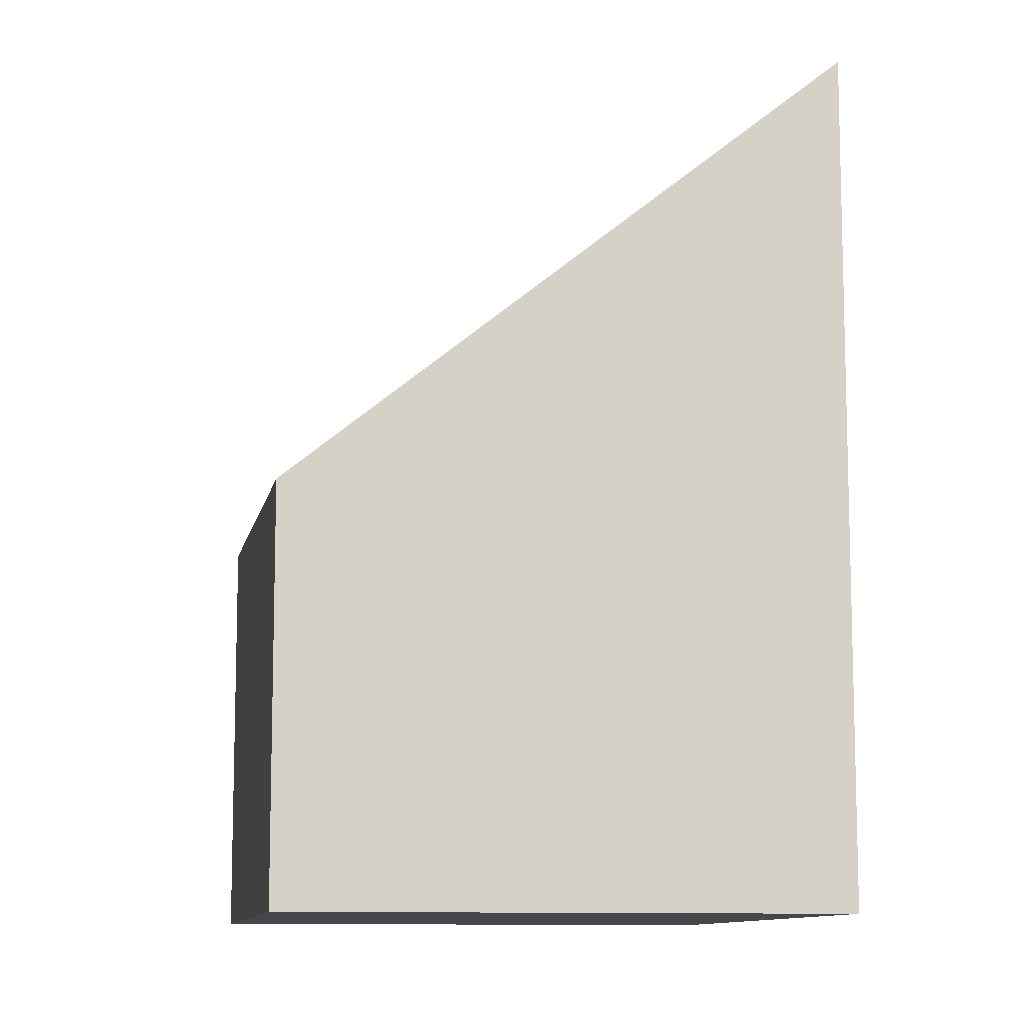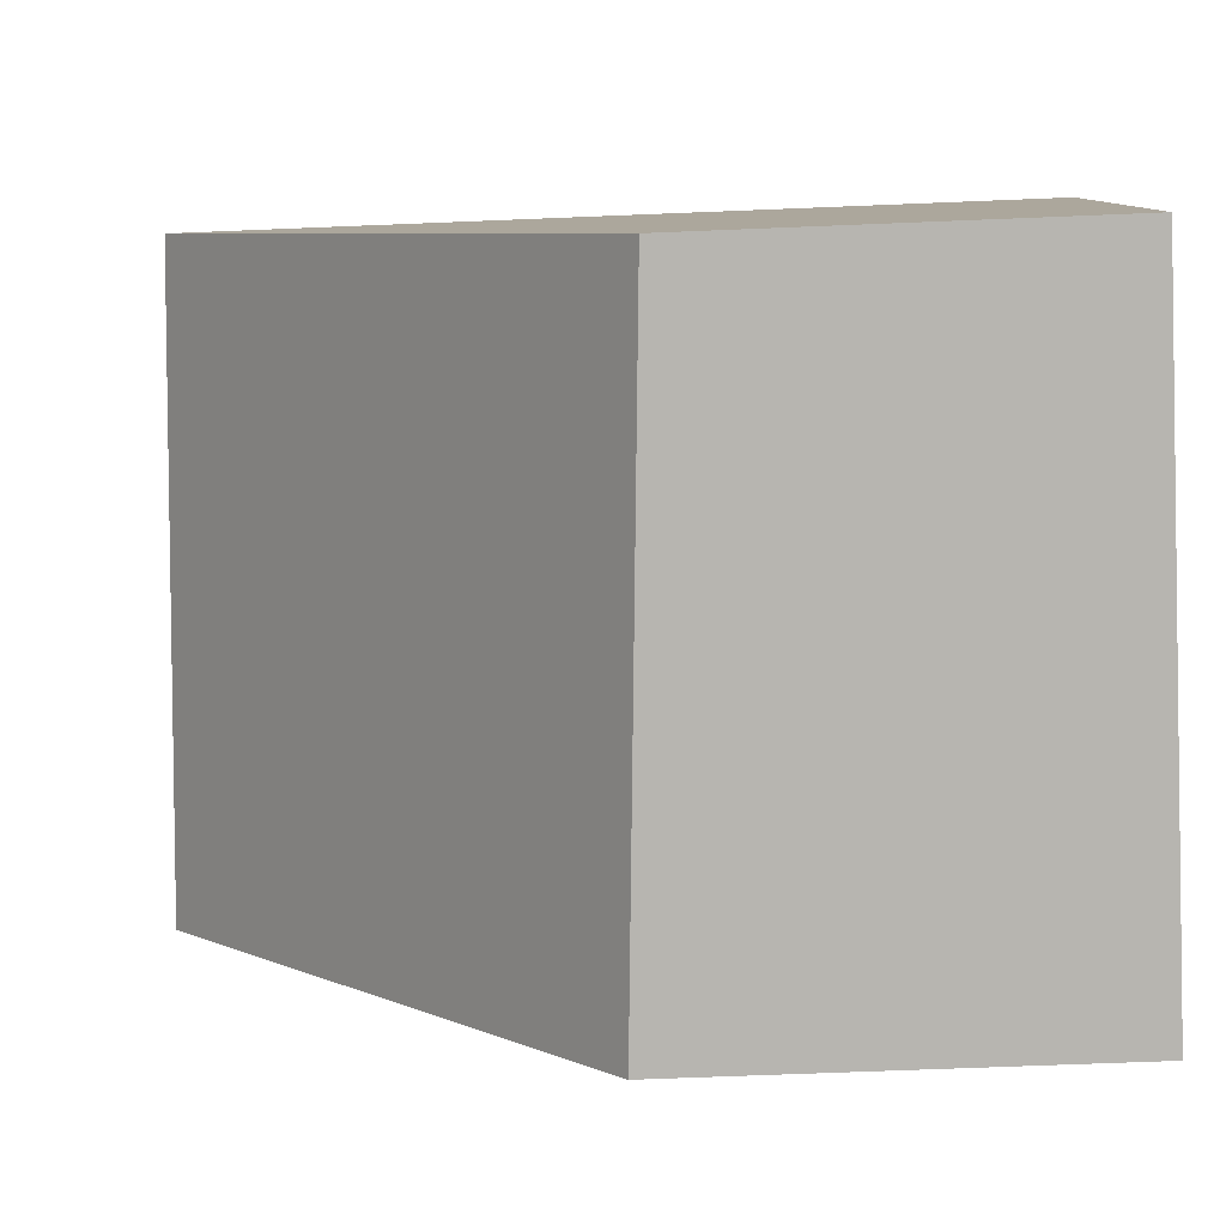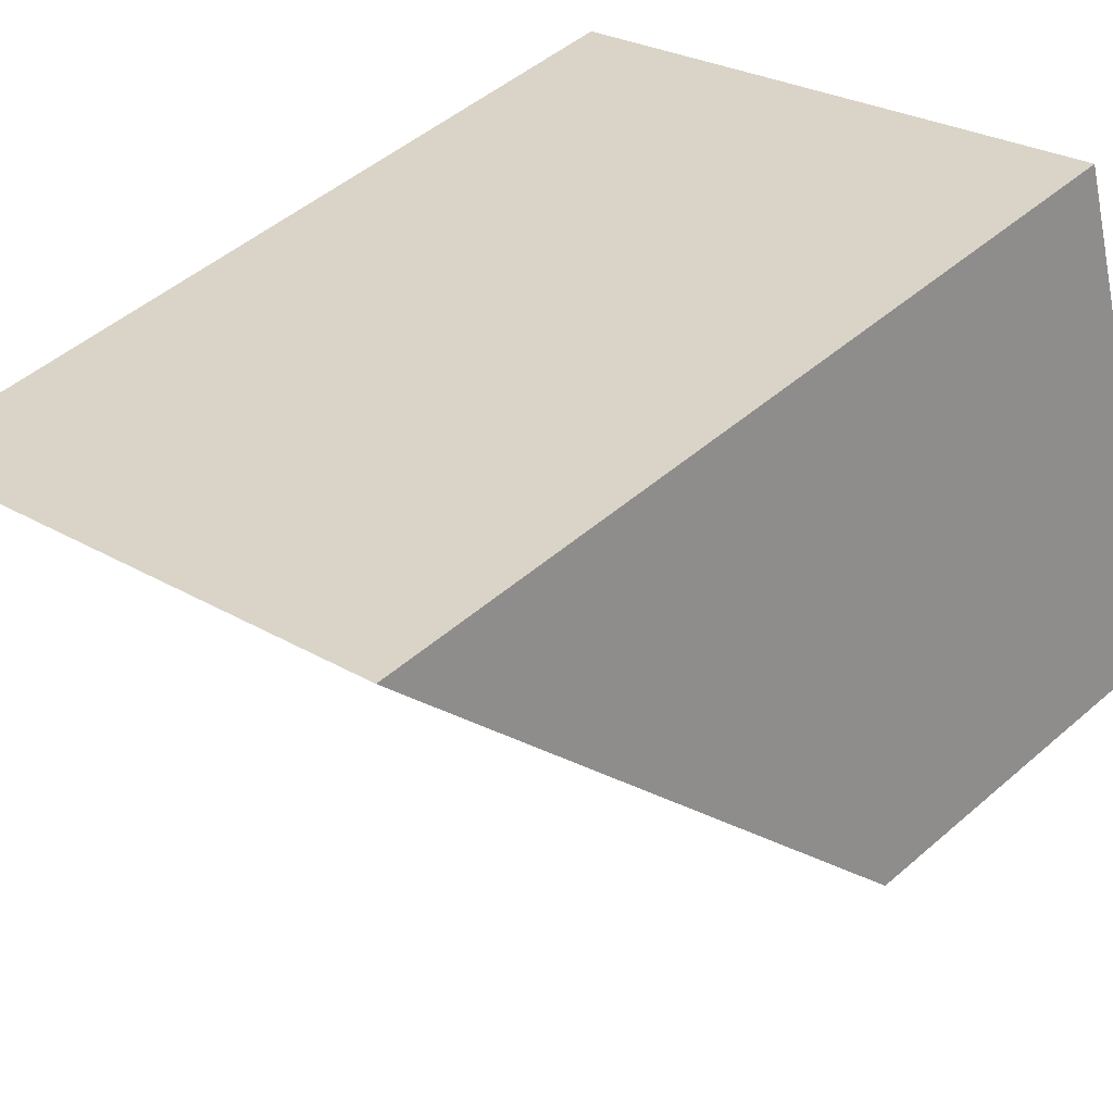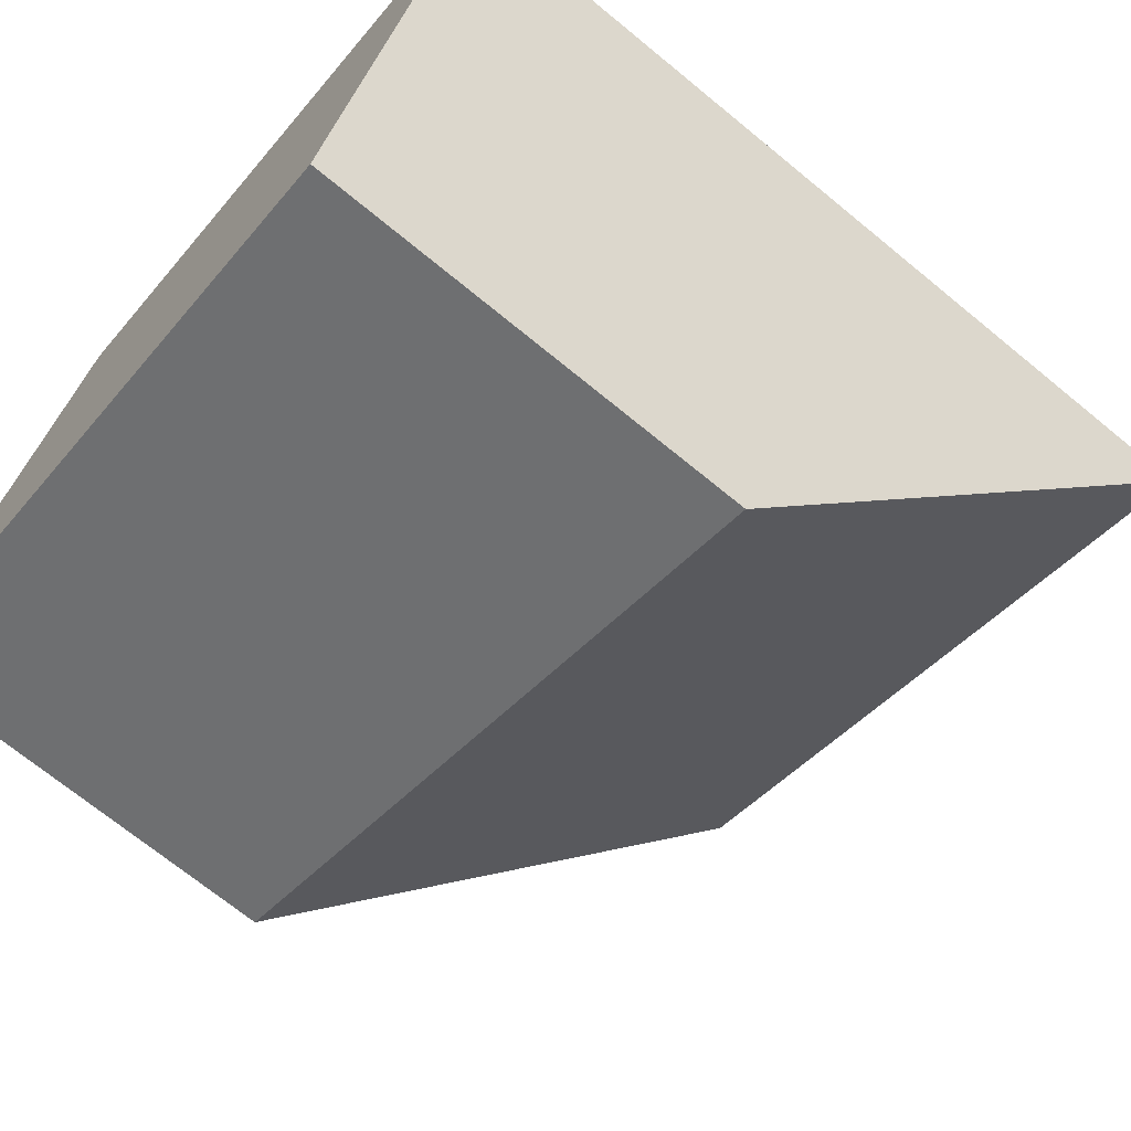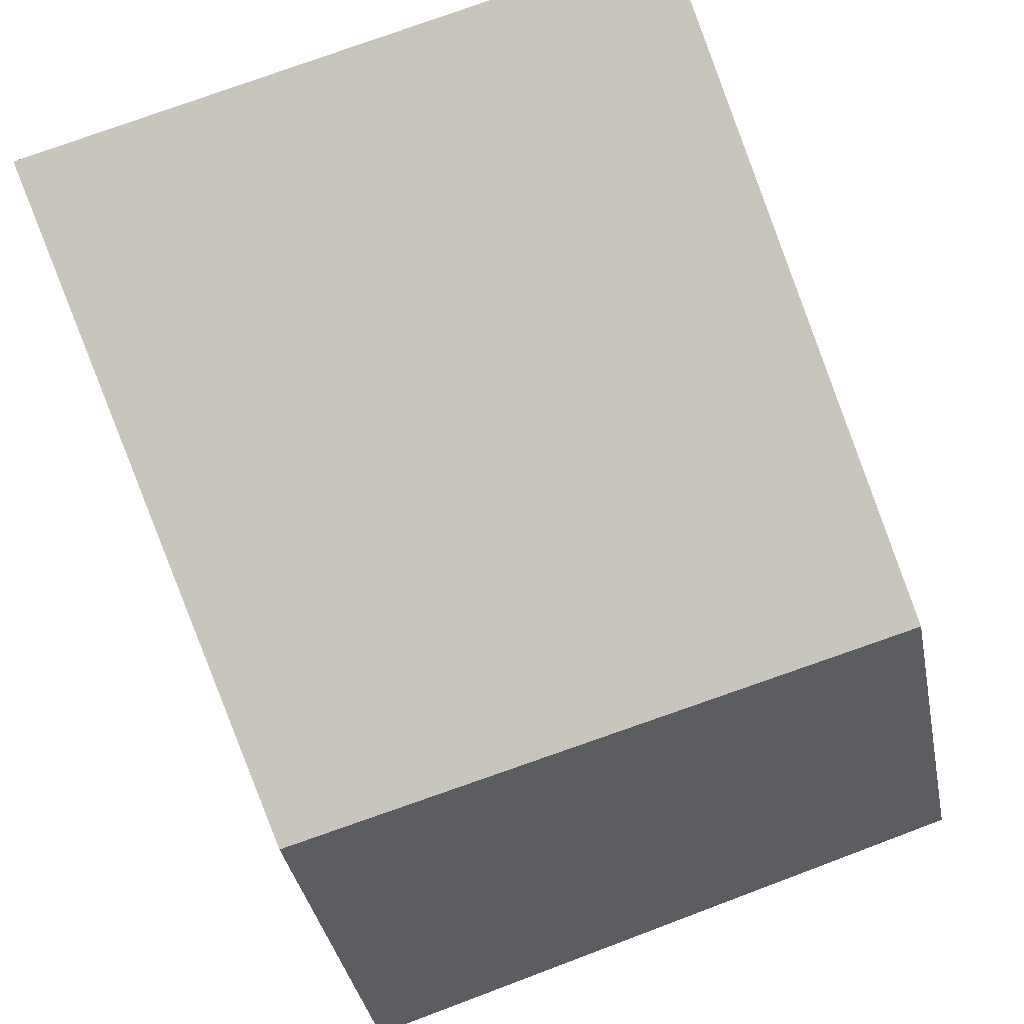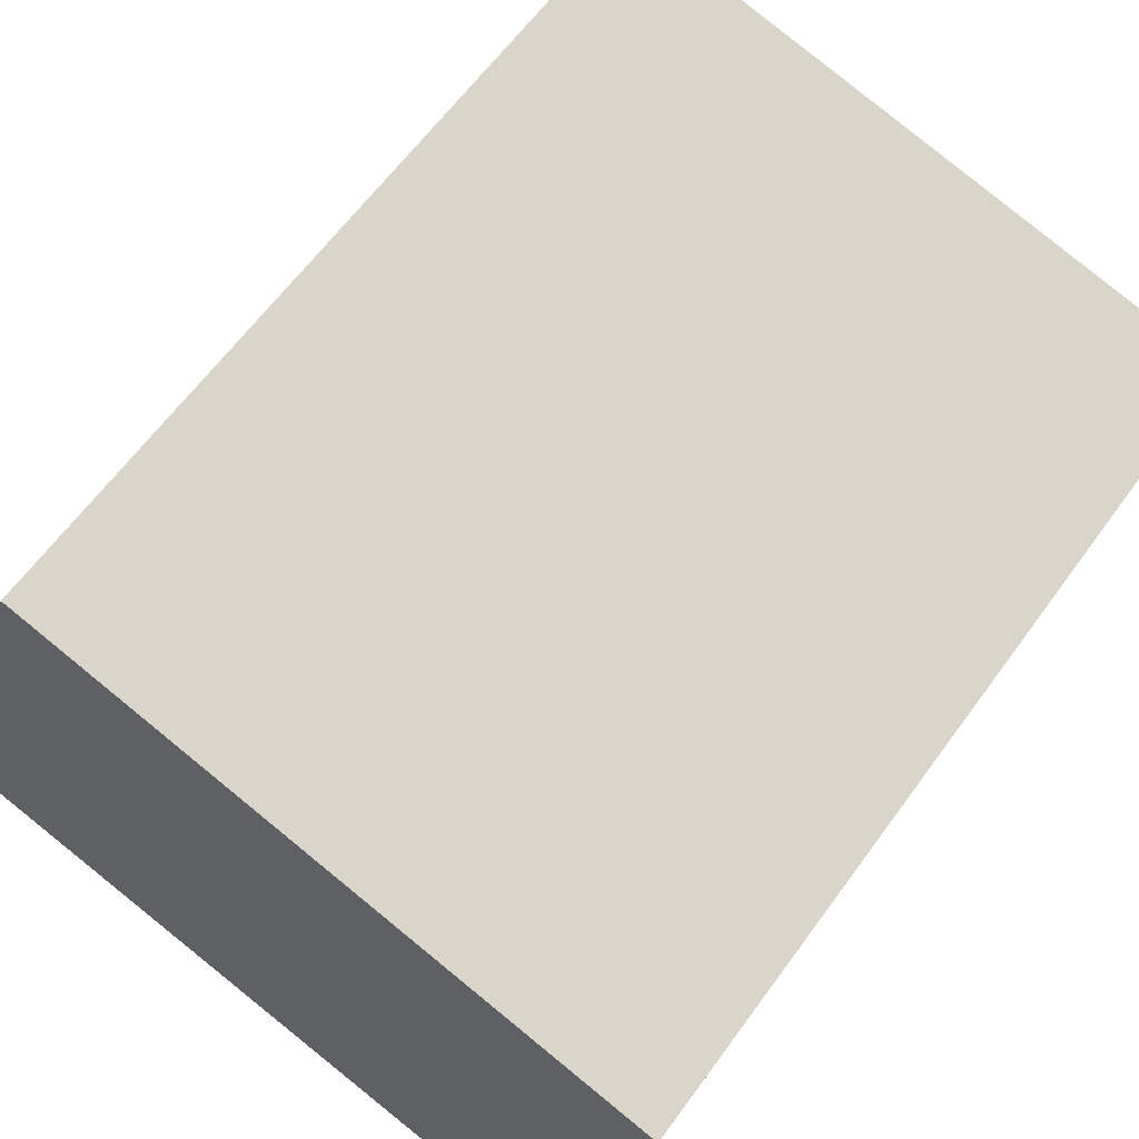
<metadata>
{"format":"obj","ext":"obj","renderer":"f3d","projection":"perspective","resolution":1024,"background":"white","views":[{"elev":-10.4,"azim":98.5,"up":"+Z"},{"elev":-63.4,"azim":92.4,"up":"+Y"},{"elev":48.6,"azim":46.0,"up":"+Y"},{"elev":-70.4,"azim":-129.4,"up":"+Y"},{"elev":-35.2,"azim":10.5,"up":"+Y"},{"elev":62.2,"azim":-144.2,"up":"+Y"}]}
</metadata>
<code>
v -1294 -1211 3.512
v -1291 -1210 3.397
v -1291 -1212 1.609
v -1293 -1213 1.746
v -1291 -1210 3.397
v -1294 -1211 3.512
v -1294 -1211 4.441e-16
v -1291 -1210 0
v -1291 -1212 1.609
v -1291 -1210 3.397
v -1291 -1210 0
v -1291 -1212 0
v -1293 -1213 1.746
v -1291 -1212 1.609
v -1291 -1212 0
v -1293 -1213 0
v -1294 -1211 3.512
v -1293 -1213 1.746
v -1293 -1213 0
v -1294 -1211 4.441e-16
v -1294 -1211 0
v -1291 -1210 0
v -1291 -1212 0
v -1293 -1213 0
f 2 3 4 1
f 6 7 8 5
f 10 11 12 9
f 14 15 16 13
f 18 19 20 17
f 22 23 24 21

</code>
